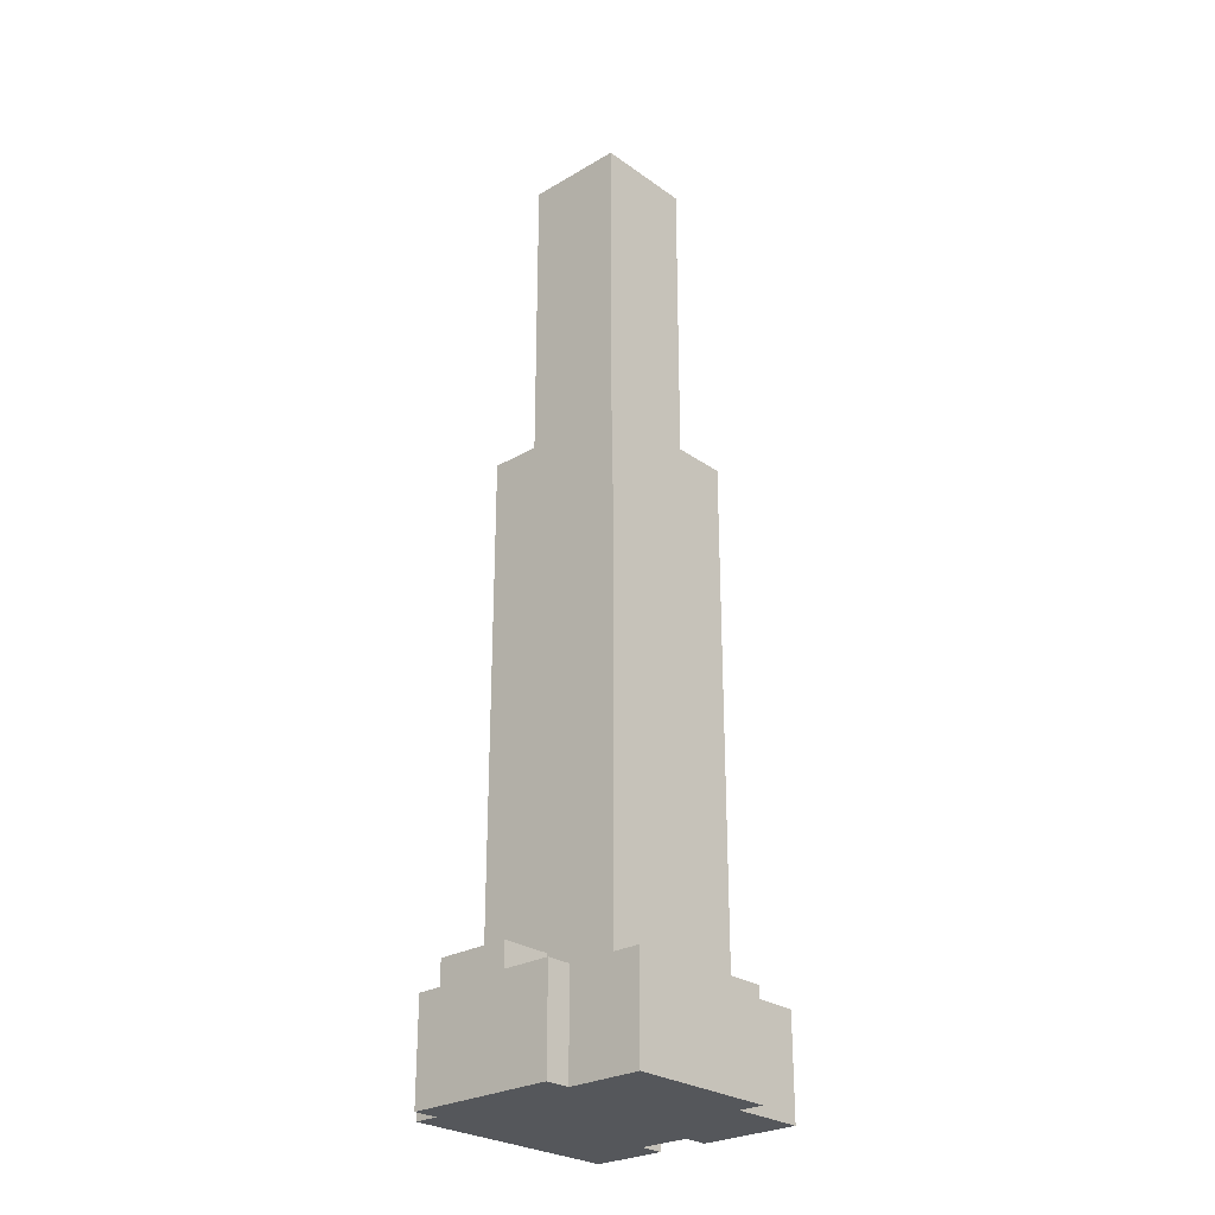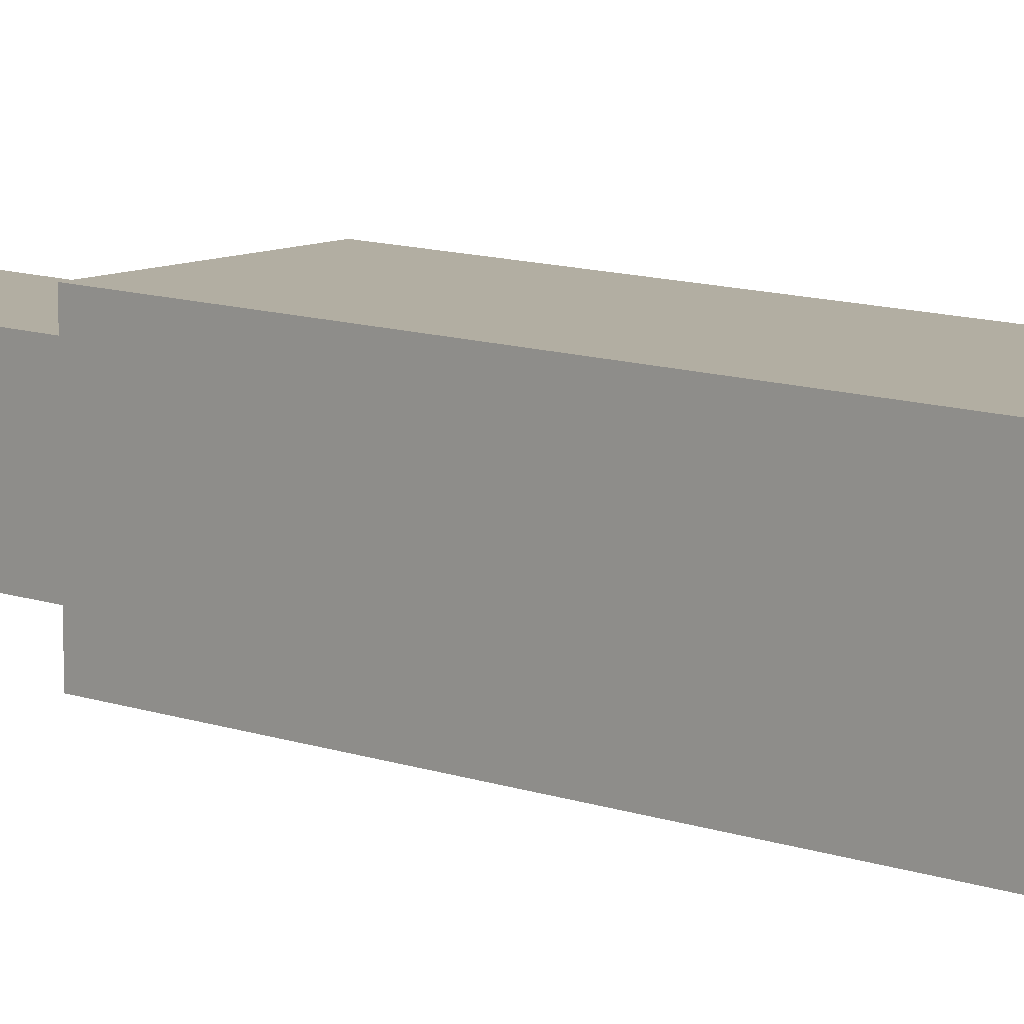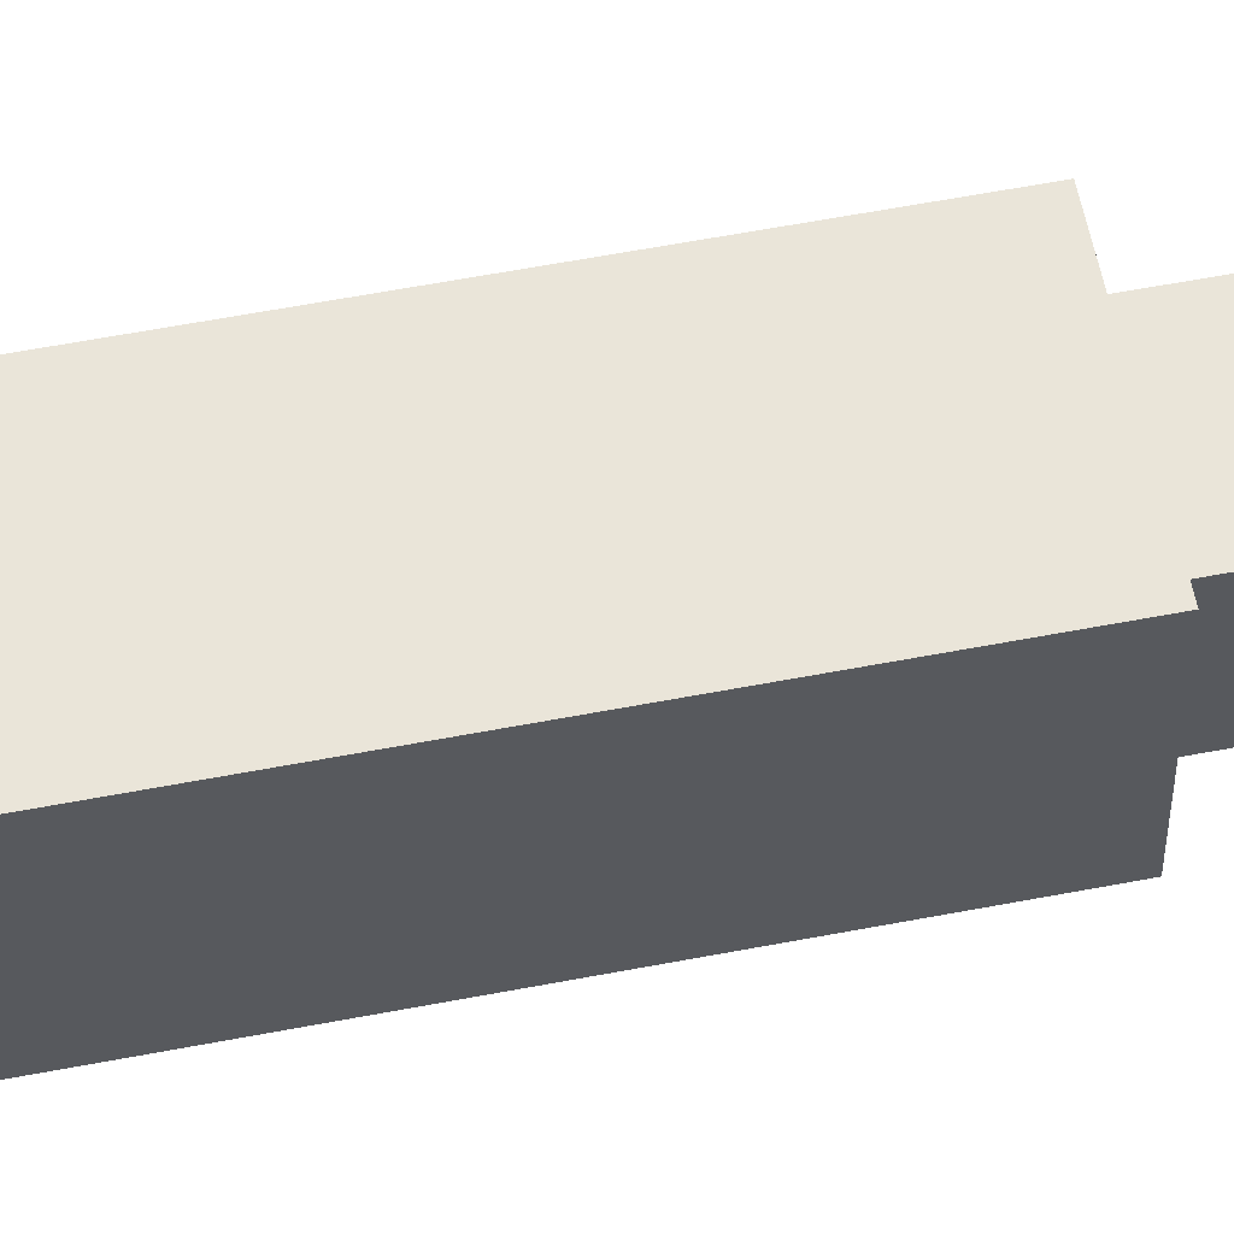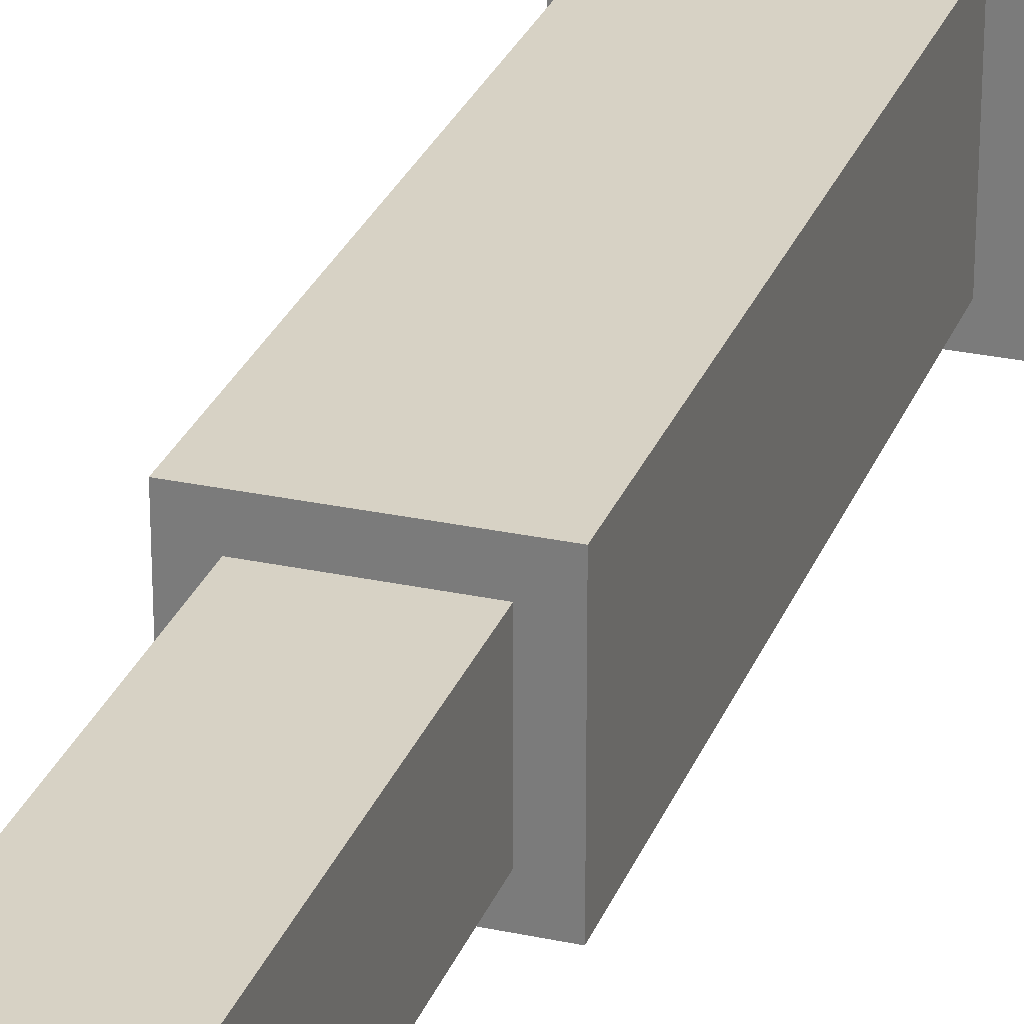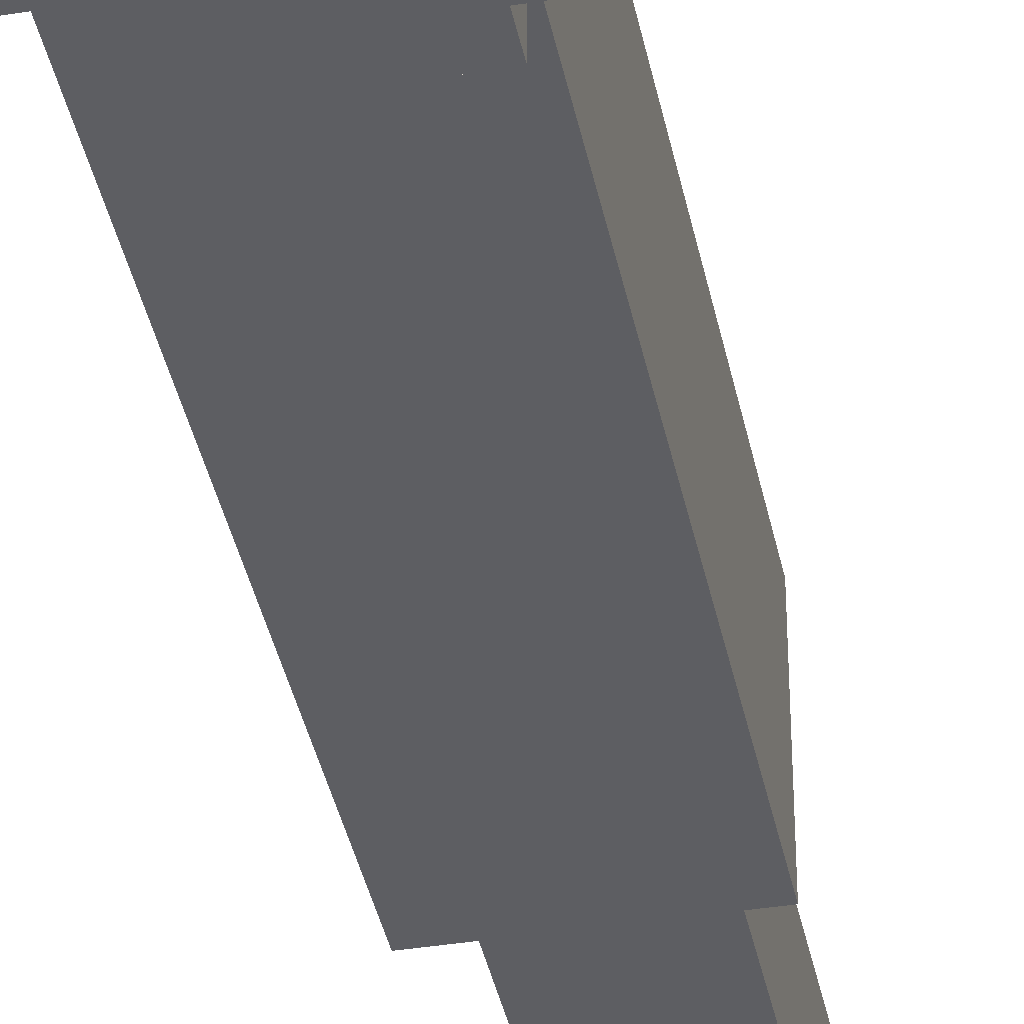
<metadata>
{"format":"obj","ext":"obj","renderer":"f3d","projection":"perspective","resolution":1024,"background":"white","views":[{"elev":-26.7,"azim":-137.6,"up":"+Y"},{"elev":10.7,"azim":-48.1,"up":"+Z"},{"elev":58.1,"azim":78.7,"up":"+Z"},{"elev":27.6,"azim":-161.7,"up":"+Z"},{"elev":-39.0,"azim":11.4,"up":"+Z"}]}
</metadata>
<code>
o
v -0.1 0 -0.1
v -0.1 0 -0.7
v -0.1 0.4 -0.1
v -0.1 0.4 -0.7
v 1.49e-08 0 0.2
v 1.49e-08 0 -0.1
v 1.49e-08 0.4 0.2
v 1.49e-08 0.4 -0.1
v 0.1 0.4 0
v 0.1 0.4 -0.6
v 0.1 0.6 -0.1
v 0.1 0.6 -0.6
v 0.1 0.7 -0.2
v 0.1 0.7 -0.4
v 0.1 1.1 -0.2
v 0.1 1.1 -0.4
v 0.1 1.2 -0.5
v 0.1 1.2 -0.6
v 0.1 1.4 0
v 0.1 1.4 -0.1
v 0.1 1.4 -0.2
v 0.1 1.4 -0.4
v 0.1 1.7 0
v 0.1 1.7 -0.1
v 0.1 1.8 -0.2
v 0.1 1.8 -0.4
v 0.1 1.9 -0.1
v 0.1 1.9 -0.3
v 0.1 2.4 -0.3
v 0.1 2.4 -0.5
v 0.1 2.5 0
v 0.1 2.5 -0.6
v 0.2 0 -0.7
v 0.2 0 -0.8
v 0.2 0.4 -0.7
v 0.2 0.4 -0.8
v 0.2 2.5 -0.1
v 0.2 2.5 -0.3
v 0.2 2.5 -0.4
v 0.2 2.5 -0.5
v 0.2 2.9 -0.2
v 0.2 2.9 -0.3
v 0.2 3 -0.3
v 0.2 3 -0.4
v 0.2 3.4 -0.1
v 0.2 3.4 -0.2
v 0.2 3.4 -0.3
v 0.2 3.4 -0.5
v 0.2 3.8 -0.1
v 0.2 3.8 -0.5
v 0.4 0.4 -0.6
v 0.4 0.4 -0.8
v 0.4 0.5 -0.6
v 0.4 0.5 -0.8
v 0.6 0 0.2
v 0.6 0 0.1
v 0.6 0.4 0.2
v 0.6 0.4 0.1
v 0.4 0 0.2
v 0.4 0 0.1
v 0.4 0.4 0.2
v 0.4 0.4 0.1
v 0.6 2.5 -0.1
v 0.6 2.5 -0.3
v 0.6 2.5 -0.4
v 0.6 2.5 -0.5
v 0.6 2.9 -0.2
v 0.6 2.9 -0.3
v 0.6 3 -0.3
v 0.6 3 -0.4
v 0.6 3.3 -0.1
v 0.6 3.3 -0.2
v 0.6 3.4 -0.3
v 0.6 3.4 -0.5
v 0.6 3.8 -0.1
v 0.6 3.8 -0.5
v 0.7 0.4 0
v 0.7 0.4 -0.8
v 0.7 0.5 -0.1
v 0.7 0.5 -0.2
v 0.7 0.5 -0.6
v 0.7 0.5 -0.8
v 0.7 1 -0.2
v 0.7 1 -0.6
v 0.7 1.1 -0.1
v 0.7 1.1 -0.2
v 0.7 1.2 -0.3
v 0.7 1.2 -0.6
v 0.7 1.5 -0.3
v 0.7 1.5 -0.4
v 0.7 1.6 -0.2
v 0.7 1.6 -0.3
v 0.7 1.7 -0.4
v 0.7 1.7 -0.6
v 0.7 1.8 -0.4
v 0.7 1.8 -0.6
v 0.7 2 0
v 0.7 2 -0.3
v 0.7 2.1 -0.3
v 0.7 2.1 -0.4
v 0.7 2.2 0
v 0.7 2.2 -0.1
v 0.7 2.4 -0.1
v 0.7 2.4 -0.3
v 0.7 2.5 0
v 0.7 2.5 -0.6
v 0.8 0 -0.7
v 0.8 0 -0.8
v 0.8 0.2 0
v 0.8 0.2 -0.7
v 0.8 0.4 0
v 0.8 0.4 -0.8
v 0.9 0 0.2
v 0.9 0 -0.7
v 0.9 0.2 0
v 0.9 0.2 -0.7
v 0.9 0.4 0.2
v 0.9 0.4 0
v 1.49e-08 0 0.2
v 1.49e-08 0.4 0.2
v 0.4 0 0.2
v 0.4 0.4 0.2
v 0.6 0 0.2
v 0.6 0.4 0.2
v 0.9 0 0.2
v 0.9 0.4 0.2
v 0.4 0 0.1
v 0.4 0.4 0.1
v 0.6 0 0.1
v 0.6 0.4 0.1
v 0.1 0.4 0
v 0.1 1.4 0
v 0.1 1.7 0
v 0.1 2.5 0
v 0.2 1.7 0
v 0.2 2.2 0
v 0.3 1.4 0
v 0.3 1.9 0
v 0.4 0.6 0
v 0.4 1.2 0
v 0.4 2.2 0
v 0.4 2.4 0
v 0.5 0.5 0
v 0.5 0.6 0
v 0.5 0.7 0
v 0.5 1.1 0
v 0.5 1.2 0
v 0.5 1.9 0
v 0.5 2.2 0
v 0.5 2.4 0
v 0.6 0.5 0
v 0.6 0.7 0
v 0.6 1.1 0
v 0.6 2 0
v 0.7 0.4 0
v 0.7 2 0
v 0.7 2.2 0
v 0.7 2.5 0
v -0.1 0 -0.1
v -0.1 0.4 -0.1
v 1.49e-08 0 -0.1
v 1.49e-08 0.4 -0.1
v 0.2 2.5 -0.1
v 0.2 3.4 -0.1
v 0.2 3.8 -0.1
v 0.3 2.6 -0.1
v 0.3 3.1 -0.1
v 0.4 2.5 -0.1
v 0.4 2.6 -0.1
v 0.4 2.7 -0.1
v 0.4 2.9 -0.1
v 0.4 3.1 -0.1
v 0.4 3.4 -0.1
v 0.5 2.5 -0.1
v 0.5 2.7 -0.1
v 0.5 2.9 -0.1
v 0.5 3.3 -0.1
v 0.6 2.5 -0.1
v 0.6 3.3 -0.1
v 0.6 3.8 -0.1
v 0.8 0.2 0
v 0.8 0.4 0
v 0.9 0.2 0
v 0.9 0.4 0
v 0.2 2.5 -0.5
v 0.2 3.4 -0.5
v 0.2 3.8 -0.5
v 0.3 3 -0.5
v 0.3 3.4 -0.5
v 0.4 2.5 -0.5
v 0.4 3 -0.5
v 0.4 3.1 -0.5
v 0.4 3.4 -0.5
v 0.5 2.5 -0.5
v 0.5 3.1 -0.5
v 0.6 2.5 -0.5
v 0.6 3.4 -0.5
v 0.6 3.8 -0.5
v 0.1 0.4 -0.6
v 0.1 0.6 -0.6
v 0.1 1.2 -0.6
v 0.1 2.5 -0.6
v 0.2 0.7 -0.6
v 0.2 1.2 -0.6
v 0.2 1.8 -0.6
v 0.2 2.4 -0.6
v 0.3 0.4 -0.6
v 0.3 0.6 -0.6
v 0.3 1.3 -0.6
v 0.3 1.8 -0.6
v 0.3 1.9 -0.6
v 0.3 2.3 -0.6
v 0.4 0.4 -0.6
v 0.4 0.5 -0.6
v 0.4 0.6 -0.6
v 0.4 0.7 -0.6
v 0.4 1.3 -0.6
v 0.4 1.4 -0.6
v 0.4 1.9 -0.6
v 0.5 0.6 -0.6
v 0.5 1 -0.6
v 0.5 1.2 -0.6
v 0.5 1.4 -0.6
v 0.5 1.7 -0.6
v 0.5 2.3 -0.6
v 0.6 1.8 -0.6
v 0.6 2.4 -0.6
v 0.7 0.5 -0.6
v 0.7 1 -0.6
v 0.7 1.2 -0.6
v 0.7 1.7 -0.6
v 0.7 1.8 -0.6
v 0.7 2.5 -0.6
v -0.1 0 -0.7
v -0.1 0.4 -0.7
v 0.2 0 -0.7
v 0.2 0.4 -0.7
v 0.8 0 -0.7
v 0.8 0.2 -0.7
v 0.9 0 -0.7
v 0.9 0.2 -0.7
v 0.2 0 -0.8
v 0.2 0.4 -0.8
v 0.4 0.4 -0.8
v 0.4 0.5 -0.8
v 0.7 0.4 -0.8
v 0.7 0.5 -0.8
v 0.8 0 -0.8
v 0.8 0.4 -0.8
v 1.49e-08 0 0.2
v 0.4 0 0.2
v 0.6 0 0.2
v 0.9 0 0.2
v 0.4 0 0.1
v 0.6 0 0.1
v -0.1 0 -0.1
v 1.49e-08 0 -0.1
v -0.1 0 -0.7
v 0.2 0 -0.7
v 0.8 0 -0.7
v 0.9 0 -0.7
v 0.2 0 -0.8
v 0.8 0 -0.8
v 0.8 0.2 0
v 0.9 0.2 0
v 0.8 0.2 -0.7
v 0.9 0.2 -0.7
v 1.49e-08 0.4 0.2
v 0.4 0.4 0.2
v 0.6 0.4 0.2
v 0.9 0.4 0.2
v 0.4 0.4 0.1
v 0.6 0.4 0.1
v 0.1 0.4 0
v 0.7 0.4 0
v 0.8 0.4 0
v 0.9 0.4 0
v -0.1 0.4 -0.1
v 1.49e-08 0.4 -0.1
v 0.1 0.4 -0.6
v 0.3 0.4 -0.6
v 0.4 0.4 -0.6
v -0.1 0.4 -0.7
v 0.2 0.4 -0.7
v 0.2 0.4 -0.8
v 0.4 0.4 -0.8
v 0.7 0.4 -0.8
v 0.8 0.4 -0.8
v 0.4 0.5 -0.6
v 0.7 0.5 -0.6
v 0.4 0.5 -0.8
v 0.7 0.5 -0.8
v 0.1 2.5 0
v 0.7 2.5 0
v 0.2 2.5 -0.1
v 0.4 2.5 -0.1
v 0.5 2.5 -0.1
v 0.6 2.5 -0.1
v 0.2 2.5 -0.3
v 0.6 2.5 -0.3
v 0.2 2.5 -0.4
v 0.6 2.5 -0.4
v 0.2 2.5 -0.5
v 0.4 2.5 -0.5
v 0.5 2.5 -0.5
v 0.6 2.5 -0.5
v 0.1 2.5 -0.6
v 0.7 2.5 -0.6
v 0.2 3.8 -0.1
v 0.6 3.8 -0.1
v 0.2 3.8 -0.5
v 0.6 3.8 -0.5
f 3 2 1
f 4 2 3
f 7 6 5
f 8 6 7
f 11 10 9
f 12 10 11
f 13 12 11
f 14 12 13
f 15 13 11
f 15 14 13
f 16 12 14
f 16 14 15
f 17 16 15
f 17 12 16
f 18 12 17
f 19 11 9
f 20 15 11
f 20 11 19
f 20 17 15
f 21 17 20
f 22 17 21
f 23 20 19
f 23 21 20
f 24 21 23
f 25 22 21
f 25 21 24
f 26 17 22
f 26 22 25
f 27 25 24
f 27 24 23
f 27 26 25
f 28 26 27
f 29 28 27
f 29 26 28
f 30 18 17
f 30 26 29
f 30 17 26
f 31 29 27
f 31 27 23
f 31 30 29
f 32 18 30
f 32 30 31
f 35 34 33
f 36 34 35
f 41 38 37
f 42 39 38
f 42 38 41
f 43 42 41
f 43 39 42
f 44 40 39
f 44 39 43
f 45 41 37
f 46 43 41
f 46 41 45
f 47 44 43
f 47 43 46
f 48 40 44
f 48 44 47
f 49 47 46
f 49 46 45
f 49 48 47
f 50 48 49
f 53 52 51
f 54 52 53
f 57 56 55
f 58 56 57
f 59 60 61
f 61 60 62
f 63 64 67
f 64 65 68
f 67 64 68
f 67 68 69
f 68 65 69
f 65 66 70
f 69 65 70
f 63 67 71
f 67 69 72
f 71 67 72
f 69 70 73
f 72 69 73
f 71 72 73
f 70 66 74
f 73 70 74
f 71 73 75
f 73 74 75
f 75 74 76
f 77 78 79
f 79 78 80
f 80 78 81
f 81 78 82
f 79 80 83
f 80 81 83
f 83 81 84
f 77 79 85
f 79 83 85
f 83 84 85
f 85 84 86
f 86 84 87
f 87 84 88
f 86 87 89
f 87 88 89
f 89 88 90
f 85 86 91
f 86 89 91
f 89 90 91
f 91 90 92
f 90 88 93
f 92 90 93
f 93 88 94
f 92 93 95
f 93 94 95
f 95 94 96
f 77 85 97
f 91 92 97
f 85 91 97
f 92 95 98
f 97 92 98
f 97 98 99
f 98 95 99
f 95 96 100
f 99 95 100
f 97 99 101
f 101 99 102
f 101 102 103
f 102 99 103
f 99 100 104
f 103 99 104
f 101 103 105
f 103 104 105
f 100 96 106
f 105 104 106
f 104 100 106
f 107 108 110
f 109 110 111
f 110 108 112
f 111 110 112
f 113 114 115
f 115 114 116
f 113 115 117
f 117 115 118
f 121 120 119
f 122 120 121
f 125 124 123
f 126 124 125
f 129 128 127
f 130 128 129
f 135 133 132
f 135 134 133
f 136 134 135
f 137 132 131
f 137 135 132
f 137 136 135
f 138 136 137
f 139 137 131
f 139 138 137
f 140 138 139
f 141 134 136
f 141 136 138
f 142 134 141
f 143 139 131
f 144 140 139
f 144 139 143
f 145 140 144
f 146 140 145
f 147 138 140
f 147 140 146
f 148 141 138
f 148 138 147
f 148 142 141
f 149 142 148
f 150 134 142
f 150 142 149
f 151 143 131
f 151 145 144
f 151 144 143
f 152 146 145
f 152 145 151
f 153 149 148
f 153 146 152
f 153 147 146
f 153 148 147
f 154 149 153
f 155 151 131
f 155 152 151
f 155 154 153
f 155 153 152
f 156 149 154
f 156 154 155
f 157 150 149
f 157 149 156
f 158 134 150
f 158 150 157
f 161 160 159
f 162 160 161
f 166 164 163
f 167 164 166
f 168 166 163
f 169 167 166
f 169 166 168
f 170 167 169
f 171 167 170
f 172 164 167
f 172 167 171
f 173 165 164
f 173 164 172
f 174 169 168
f 174 170 169
f 175 171 170
f 175 170 174
f 176 172 171
f 176 171 175
f 176 173 172
f 177 173 176
f 178 175 174
f 178 176 175
f 178 177 176
f 179 173 177
f 179 177 178
f 180 165 173
f 180 173 179
f 181 182 183
f 183 182 184
f 185 186 188
f 186 187 189
f 188 186 189
f 185 188 190
f 188 189 191
f 190 188 191
f 191 189 192
f 189 187 193
f 192 189 193
f 191 192 194
f 190 191 194
f 192 193 195
f 194 192 195
f 194 195 196
f 193 187 197
f 196 195 197
f 195 193 197
f 197 187 198
f 200 201 203
f 201 202 204
f 203 201 204
f 204 202 205
f 205 202 206
f 199 200 207
f 200 203 208
f 207 200 208
f 203 204 209
f 204 205 209
f 205 206 210
f 209 205 210
f 210 206 211
f 211 206 212
f 207 208 213
f 213 208 214
f 208 203 215
f 214 208 215
f 203 209 216
f 215 203 216
f 209 210 217
f 216 209 217
f 210 211 217
f 217 211 218
f 211 212 219
f 218 211 219
f 214 215 220
f 215 216 220
f 216 217 220
f 217 218 220
f 220 218 221
f 221 218 222
f 218 219 223
f 222 218 223
f 223 219 224
f 219 212 225
f 224 219 225
f 212 206 225
f 224 225 226
f 206 202 227
f 226 225 227
f 225 206 227
f 214 220 228
f 220 221 228
f 221 222 229
f 228 221 229
f 223 224 230
f 229 222 230
f 222 223 230
f 224 226 231
f 230 224 231
f 226 227 232
f 231 226 232
f 227 202 233
f 232 227 233
f 234 235 236
f 236 235 237
f 238 239 240
f 240 239 241
f 242 243 244
f 242 244 246
f 244 245 246
f 246 245 247
f 242 246 248
f 248 246 249
f 254 251 250
f 255 253 252
f 257 254 250
f 257 255 254
f 258 257 256
f 259 255 257
f 259 257 258
f 260 253 255
f 260 255 259
f 261 253 260
f 262 260 259
f 263 260 262
f 264 265 266
f 266 265 267
f 268 269 272
f 270 271 273
f 268 272 274
f 272 273 274
f 273 271 275
f 274 273 275
f 275 271 276
f 276 271 277
f 268 274 279
f 279 274 280
f 278 279 280
f 278 280 283
f 281 282 283
f 280 281 283
f 283 282 284
f 284 282 285
f 285 282 286
f 275 276 287
f 287 276 288
f 289 290 291
f 291 290 292
f 293 294 295
f 295 294 296
f 296 294 297
f 297 294 298
f 293 295 299
f 298 294 300
f 293 299 301
f 300 294 302
f 293 301 303
f 302 294 306
f 304 305 307
f 305 306 307
f 293 303 307
f 303 304 307
f 306 294 308
f 307 306 308
f 309 310 311
f 311 310 312

</code>
